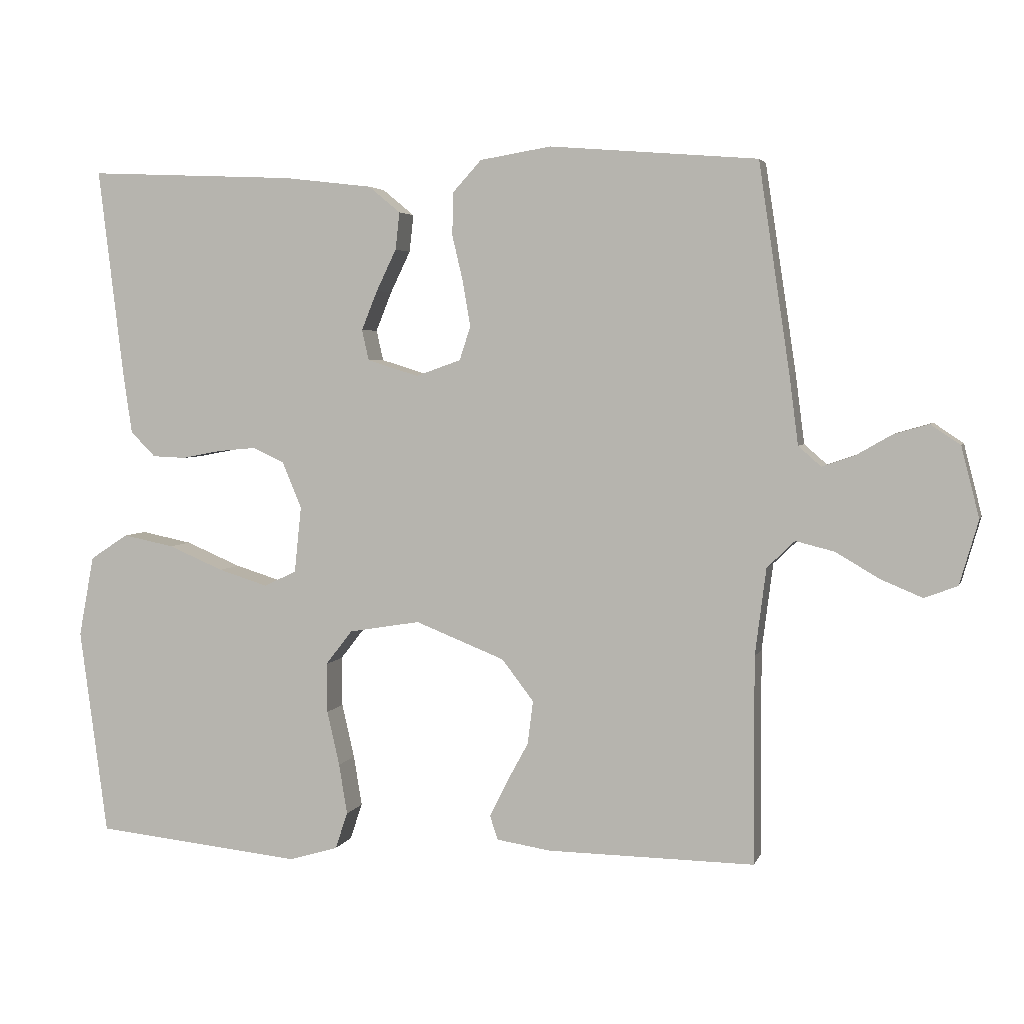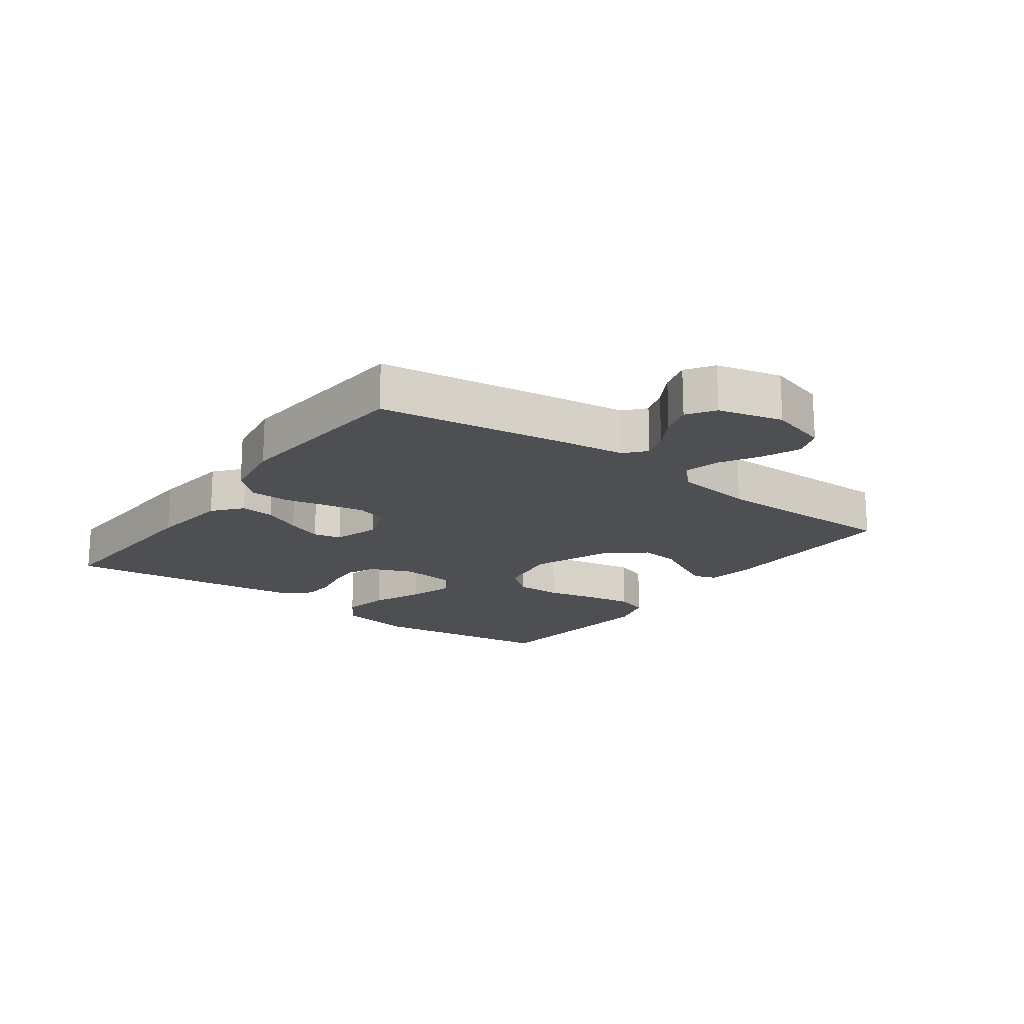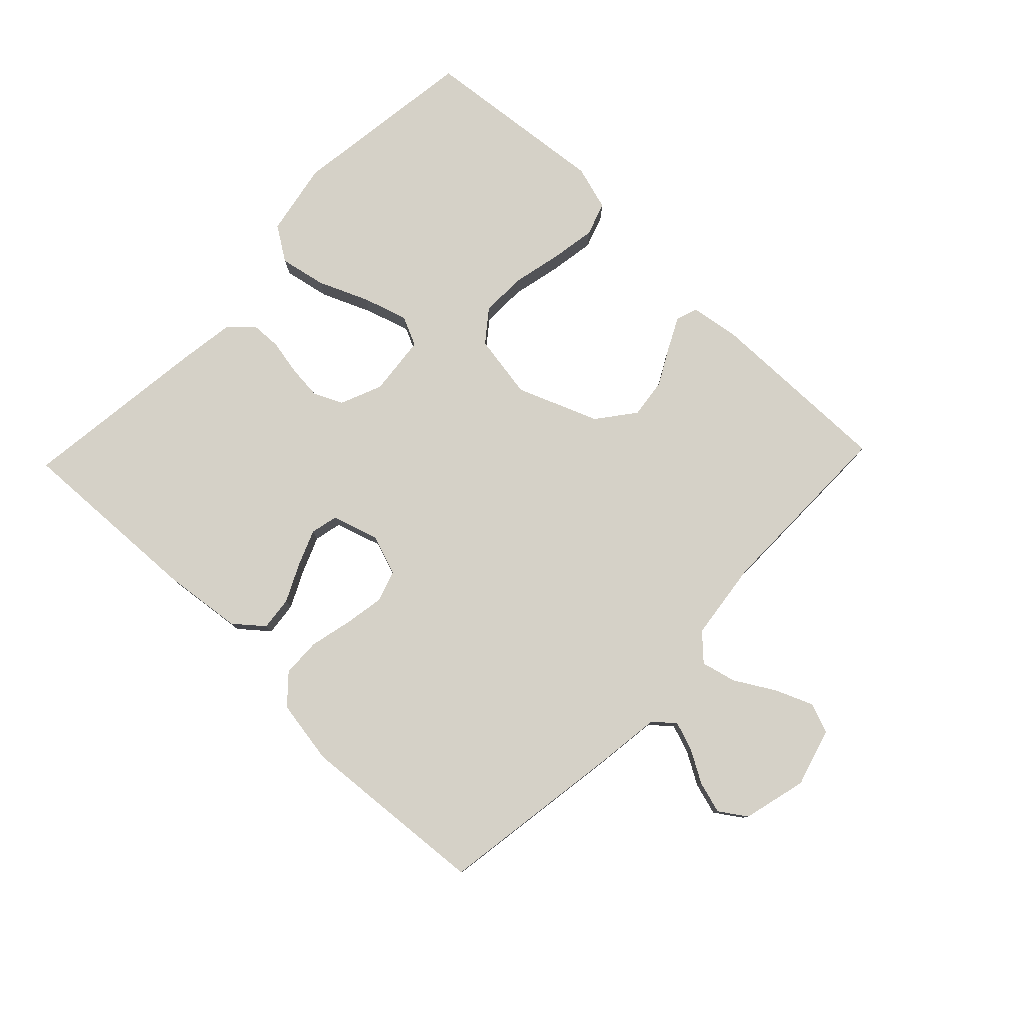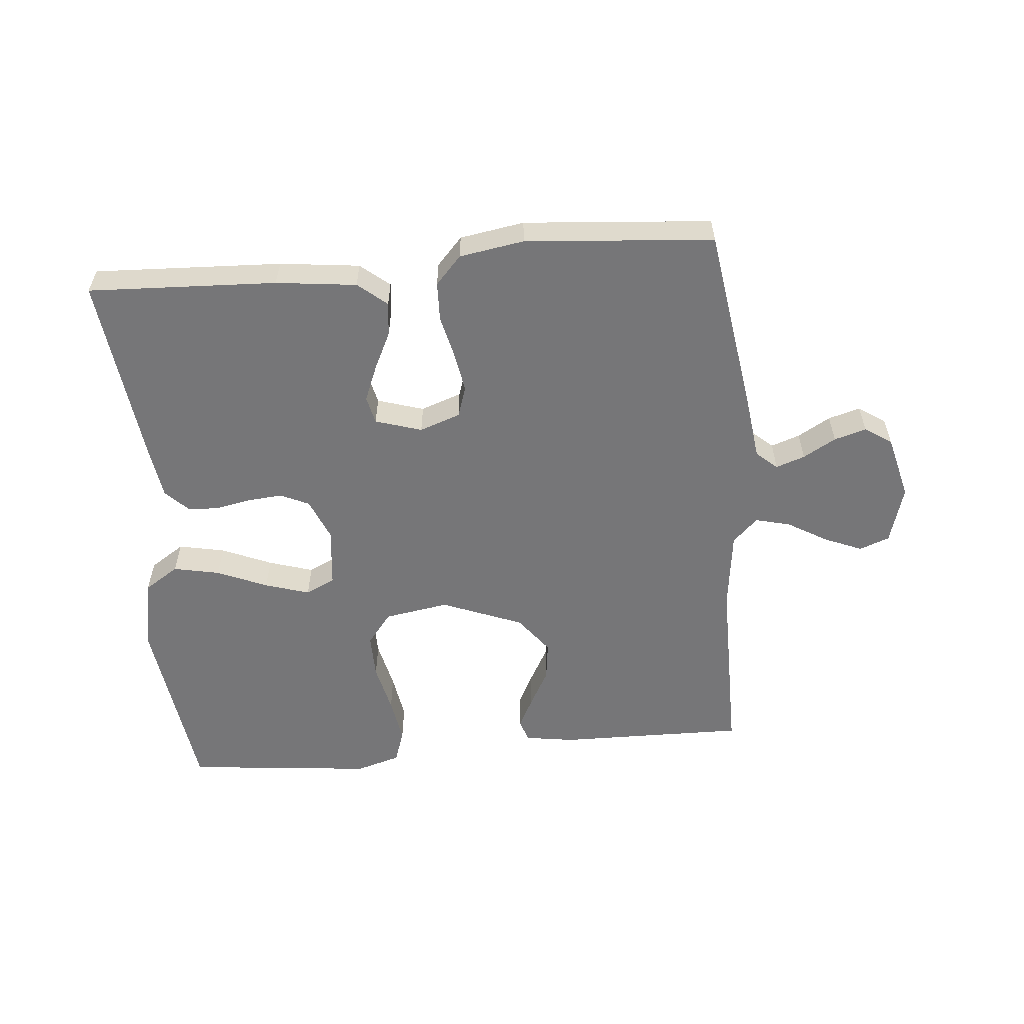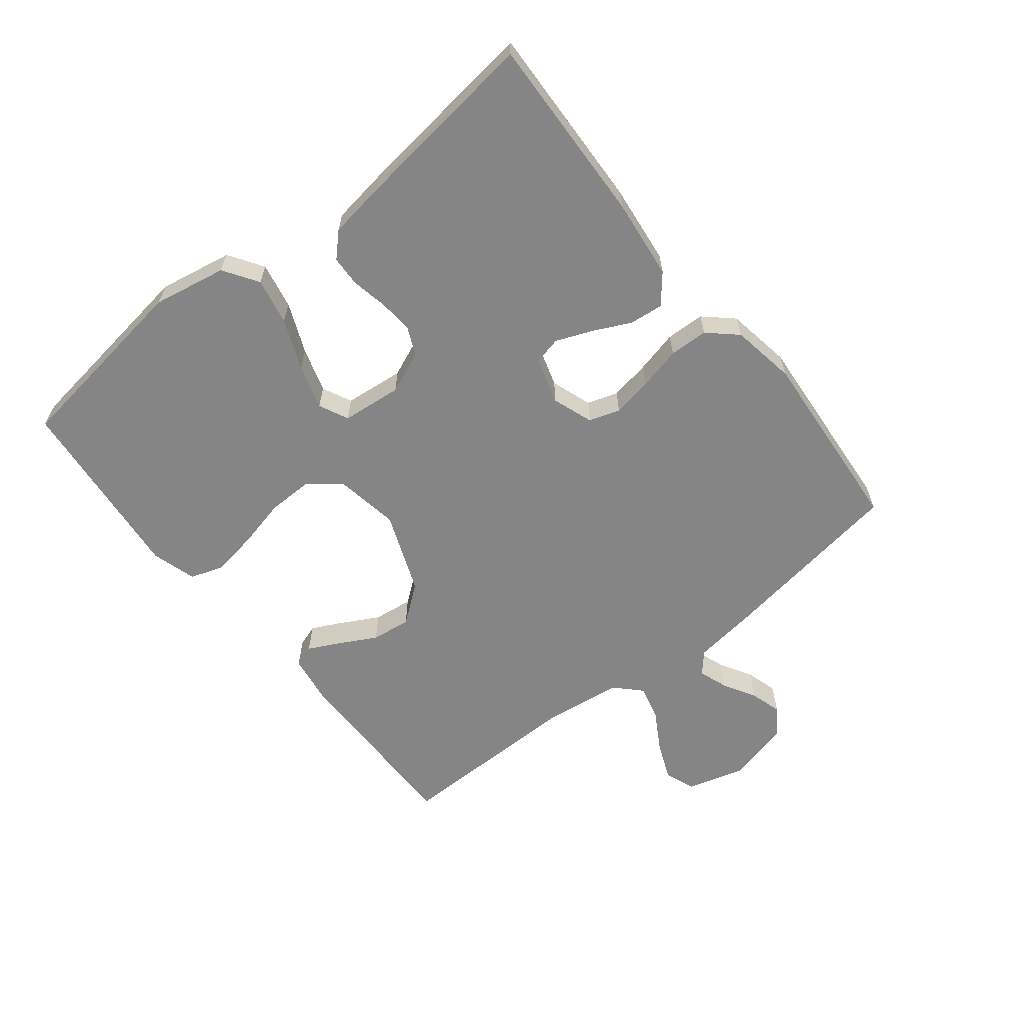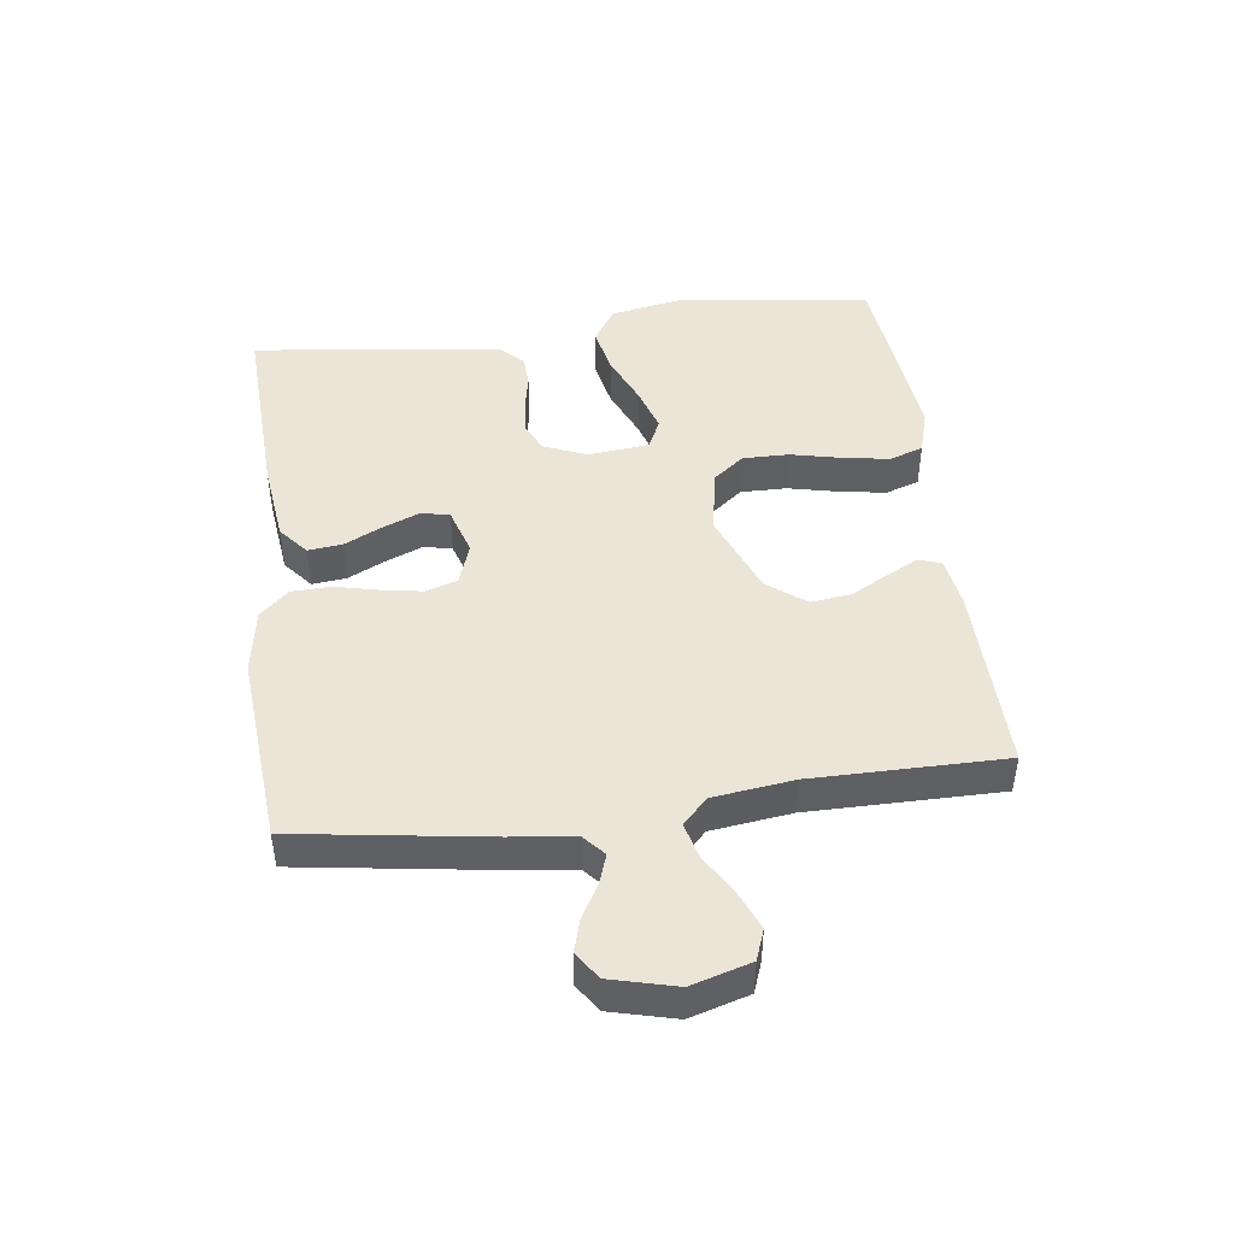
<metadata>
{"format":"obj","ext":"obj","renderer":"f3d","projection":"perspective","resolution":1024,"background":"white","views":[{"elev":3.9,"azim":14.4,"up":"+Z"},{"elev":-17.9,"azim":53.8,"up":"+Y"},{"elev":79.3,"azim":43.8,"up":"+Y"},{"elev":-56.9,"azim":5.1,"up":"+Y"},{"elev":-61.9,"azim":-51.4,"up":"+Y"},{"elev":45.8,"azim":82.5,"up":"+Y"}]}
</metadata>
<code>
v 0.5 0.07 -0.5
v 0.2 0.07 -0.496
v 0.122 0.07 -0.484
v 0.11 0.07 -0.449
v 0.135 0.07 -0.399
v 0.167 0.07 -0.34
v 0.175 0.07 -0.277
v 0.129 0.07 -0.217
v 0 0.07 -0.166
v -0.103 0.07 -0.183
v -0.142 0.07 -0.233
v -0.141 0.07 -0.305
v -0.123 0.07 -0.384
v -0.111 0.07 -0.457
v -0.129 0.07 -0.51
v -0.2 0.07 -0.531
v -0.5 0.07 -0.5
v -0.54 0.07 -0.2
v -0.518 0.07 -0.083
v -0.463 0.07 -0.047
v -0.389 0.07 -0.062
v -0.309 0.07 -0.096
v -0.238 0.07 -0.118
v -0.191 0.07 -0.096
v -0.181 0.07 0
v -0.209 0.07 0.067
v -0.255 0.07 0.088
v -0.31 0.07 0.083
v -0.366 0.07 0.072
v -0.415 0.07 0.074
v -0.451 0.07 0.11
v -0.464 0.07 0.2
v -0.5 0.07 0.5
v -0.2 0.07 0.487
v -0.072 0.07 0.472
v -0.026 0.07 0.434
v -0.032 0.07 0.38
v -0.061 0.07 0.32
v -0.084 0.07 0.263
v -0.074 0.07 0.219
v 0 0.07 0.196
v 0.065 0.07 0.219
v 0.081 0.07 0.268
v 0.07 0.07 0.332
v 0.054 0.07 0.4
v 0.056 0.07 0.462
v 0.097 0.07 0.507
v 0.2 0.07 0.524
v 0.5 0.07 0.5
v 0.545 0.07 0.2
v 0.558 0.07 0.099
v 0.591 0.07 0.07
v 0.637 0.07 0.086
v 0.689 0.07 0.116
v 0.74 0.07 0.131
v 0.783 0.07 0.102
v 0.809 0.07 0
v 0.782 0.07 -0.093
v 0.734 0.07 -0.111
v 0.674 0.07 -0.086
v 0.611 0.07 -0.049
v 0.555 0.07 -0.035
v 0.515 0.07 -0.074
v 0.499 0.07 -0.2
v 0.5 0 -0.5
v 0.2 0 -0.496
v 0.122 0 -0.484
v 0.11 0 -0.449
v 0.135 0 -0.399
v 0.167 0 -0.34
v 0.175 0 -0.277
v 0.129 0 -0.217
v 0 0 -0.166
v -0.103 0 -0.183
v -0.142 0 -0.233
v -0.141 0 -0.305
v -0.123 0 -0.384
v -0.111 0 -0.457
v -0.129 0 -0.51
v -0.2 0 -0.531
v -0.5 0 -0.5
v -0.54 0 -0.2
v -0.518 0 -0.083
v -0.463 0 -0.047
v -0.389 0 -0.062
v -0.309 0 -0.096
v -0.238 0 -0.118
v -0.191 0 -0.096
v -0.181 0 0
v -0.209 0 0.067
v -0.255 0 0.088
v -0.31 0 0.083
v -0.366 0 0.072
v -0.415 0 0.074
v -0.451 0 0.11
v -0.464 0 0.2
v -0.5 0 0.5
v -0.2 0 0.487
v -0.072 0 0.472
v -0.026 0 0.434
v -0.032 0 0.38
v -0.061 0 0.32
v -0.084 0 0.263
v -0.074 0 0.219
v 0 0 0.196
v 0.065 0 0.219
v 0.081 0 0.268
v 0.07 0 0.332
v 0.054 0 0.4
v 0.056 0 0.462
v 0.097 0 0.507
v 0.2 0 0.524
v 0.5 0 0.5
v 0.545 0 0.2
v 0.558 0 0.099
v 0.591 0 0.07
v 0.637 0 0.086
v 0.689 0 0.116
v 0.74 0 0.131
v 0.783 0 0.102
v 0.809 0 0
v 0.782 0 -0.093
v 0.734 0 -0.111
v 0.674 0 -0.086
v 0.611 0 -0.049
v 0.555 0 -0.035
v 0.515 0 -0.074
v 0.499 0 -0.2
f 58 59 60 61
f 56 57 58 61
f 56 61 62
f 53 54 55 56
f 52 53 56 62
f 51 52 62 63
f 49 50 51 63
f 44 45 46 47
f 43 44 47 48
f 42 43 48 49
f 35 36 37 38
f 35 38 39
f 34 35 39
f 33 34 39 40
f 31 32 33 40
f 28 29 30 31
f 27 28 31 40
f 19 20 21 22
f 19 22 23
f 18 19 23
f 17 18 23
f 16 17 23 24
f 12 13 14 15
f 12 15 16 24
f 3 4 5 6
f 1 2 3 6
f 64 1 6 7
f 42 49 63 64
f 41 42 64 7
f 26 27 40 41
f 25 26 41
f 11 12 24 25
f 10 11 25 41
f 9 10 41
f 8 9 41
f 7 8 41
f 125 124 123 122
f 125 122 121 120
f 126 125 120
f 120 119 118 117
f 126 120 117 116
f 127 126 116 115
f 127 115 114 113
f 111 110 109 108
f 112 111 108 107
f 113 112 107 106
f 102 101 100 99
f 103 102 99
f 103 99 98
f 104 103 98 97
f 104 97 96 95
f 95 94 93 92
f 104 95 92 91
f 86 85 84 83
f 87 86 83
f 87 83 82
f 87 82 81
f 88 87 81 80
f 79 78 77 76
f 88 80 79 76
f 70 69 68 67
f 70 67 66 65
f 71 70 65 128
f 128 127 113 106
f 71 128 106 105
f 105 104 91 90
f 105 90 89
f 89 88 76 75
f 105 89 75 74
f 105 74 73
f 105 73 72
f 105 72 71
f 1 65 66 2
f 2 66 67 3
f 3 67 68 4
f 4 68 69 5
f 5 69 70 6
f 6 70 71 7
f 7 71 72 8
f 8 72 73 9
f 9 73 74 10
f 10 74 75 11
f 11 75 76 12
f 12 76 77 13
f 13 77 78 14
f 14 78 79 15
f 15 79 80 16
f 16 80 81 17
f 17 81 82 18
f 18 82 83 19
f 19 83 84 20
f 20 84 85 21
f 21 85 86 22
f 22 86 87 23
f 23 87 88 24
f 24 88 89 25
f 25 89 90 26
f 26 90 91 27
f 27 91 92 28
f 28 92 93 29
f 29 93 94 30
f 30 94 95 31
f 31 95 96 32
f 32 96 97 33
f 33 97 98 34
f 34 98 99 35
f 35 99 100 36
f 36 100 101 37
f 37 101 102 38
f 38 102 103 39
f 39 103 104 40
f 40 104 105 41
f 41 105 106 42
f 42 106 107 43
f 43 107 108 44
f 44 108 109 45
f 45 109 110 46
f 46 110 111 47
f 47 111 112 48
f 48 112 113 49
f 49 113 114 50
f 50 114 115 51
f 51 115 116 52
f 52 116 117 53
f 53 117 118 54
f 54 118 119 55
f 55 119 120 56
f 56 120 121 57
f 57 121 122 58
f 58 122 123 59
f 59 123 124 60
f 60 124 125 61
f 61 125 126 62
f 62 126 127 63
f 63 127 128 64
f 64 128 65 1

</code>
